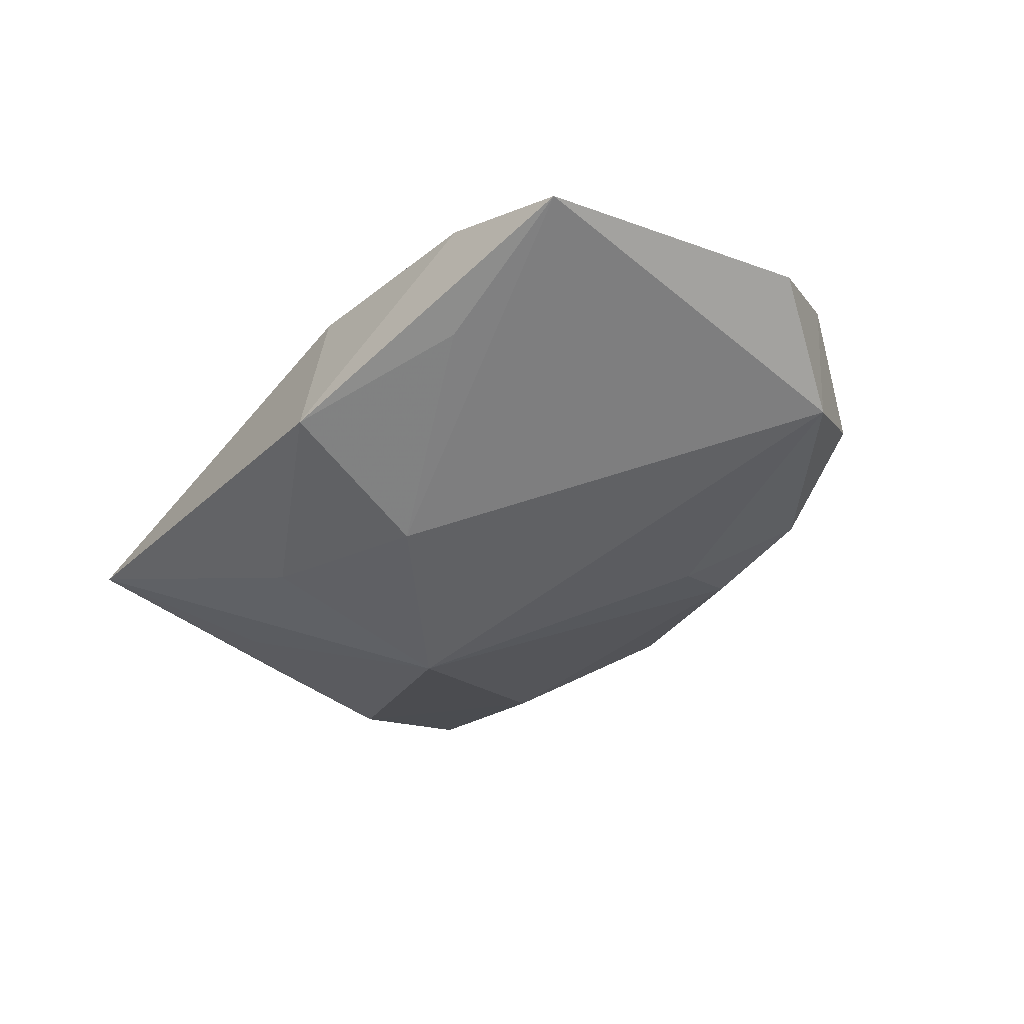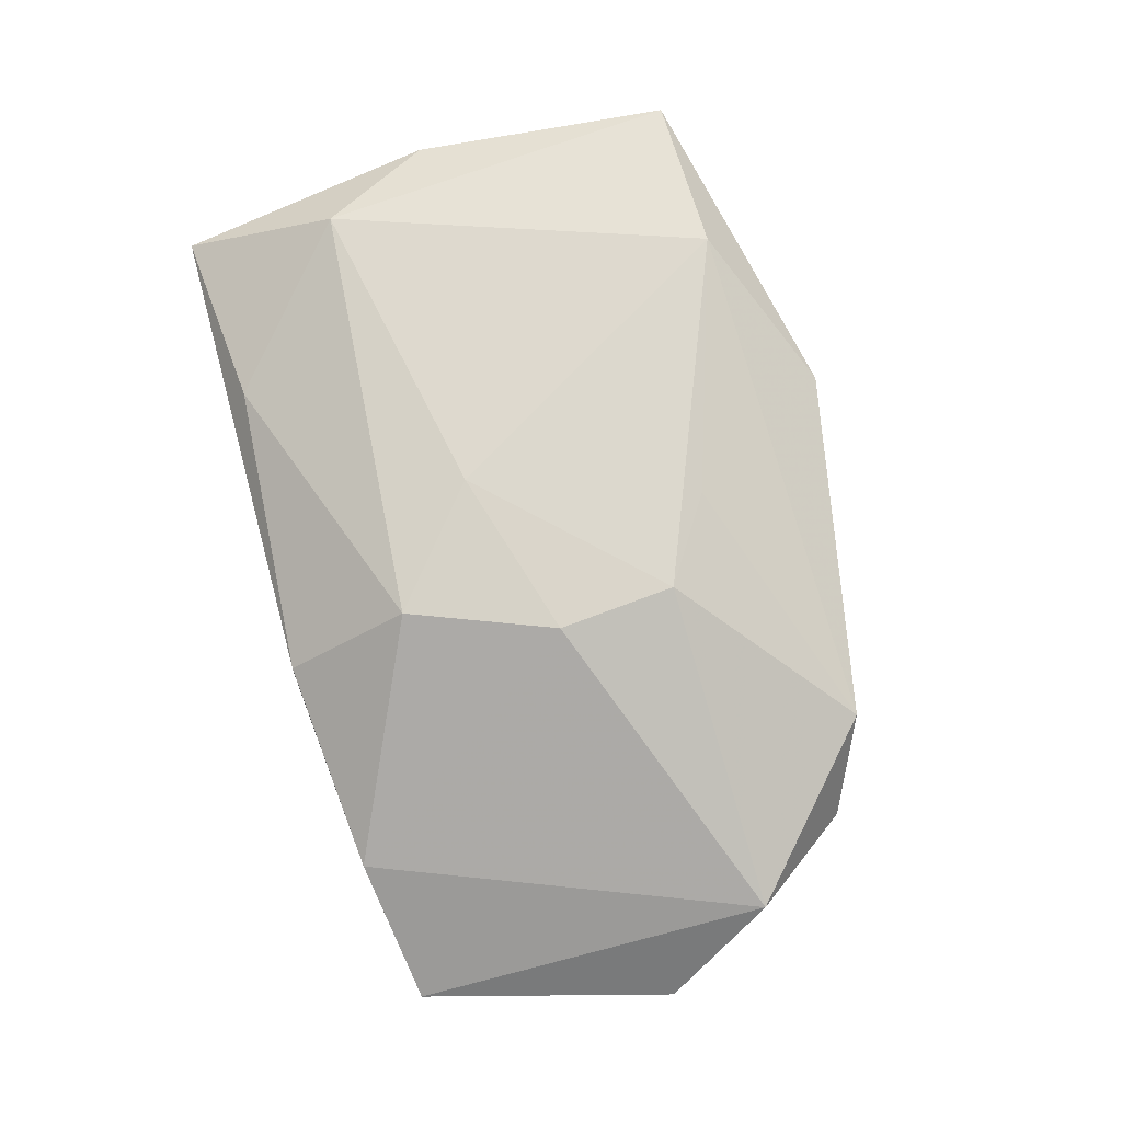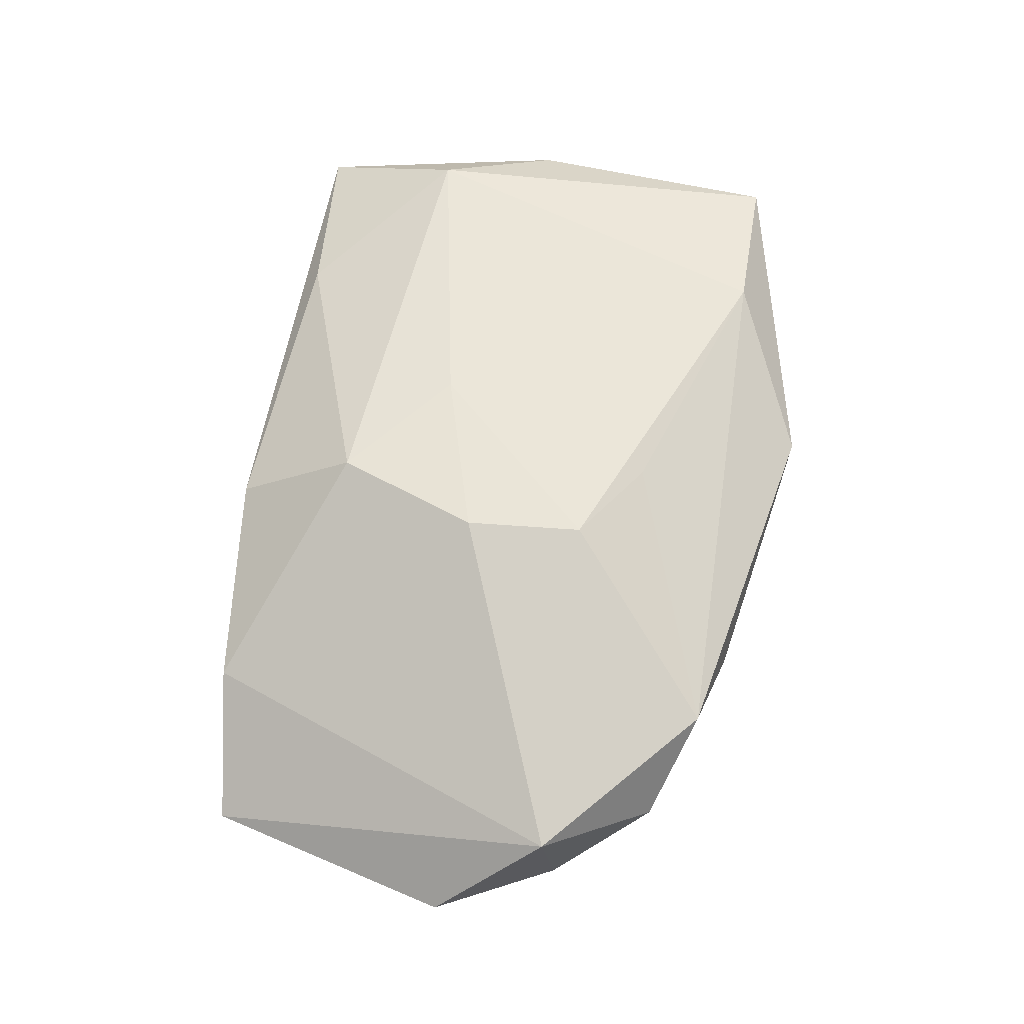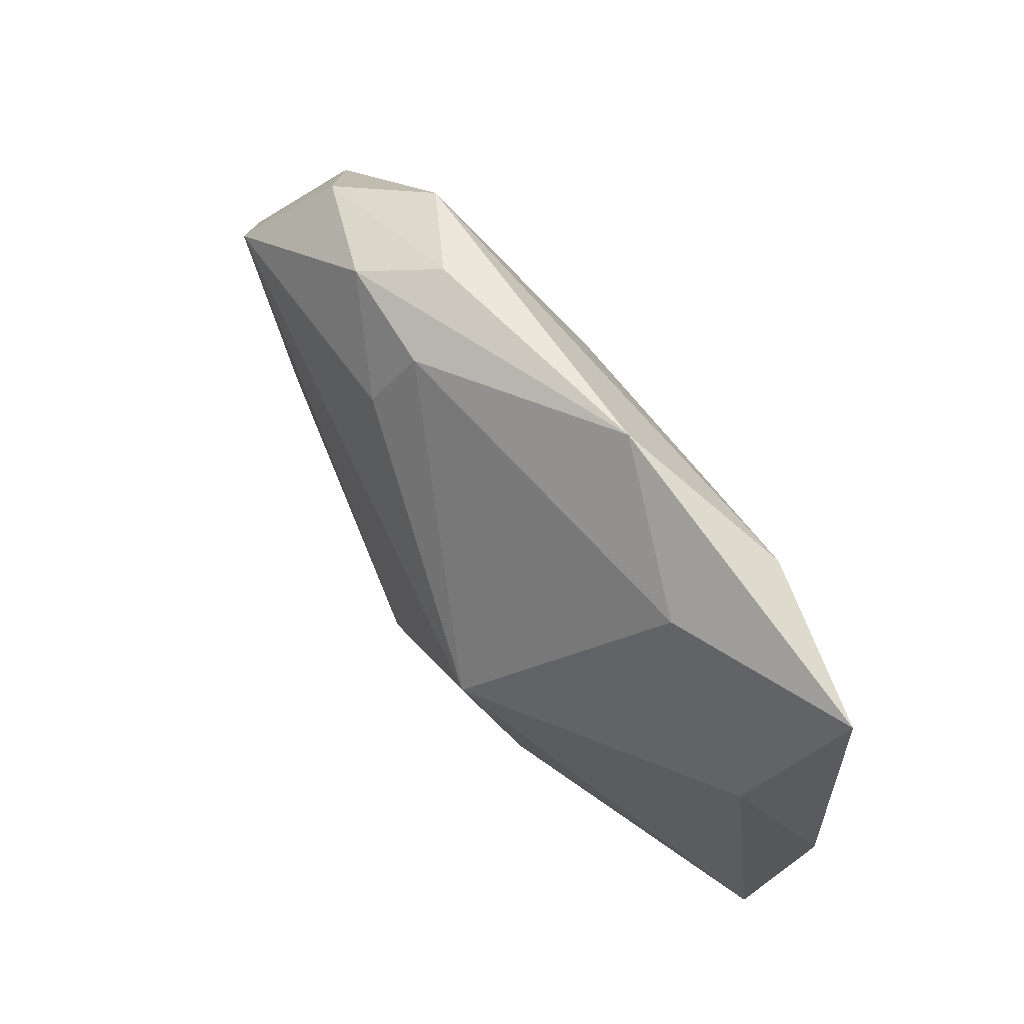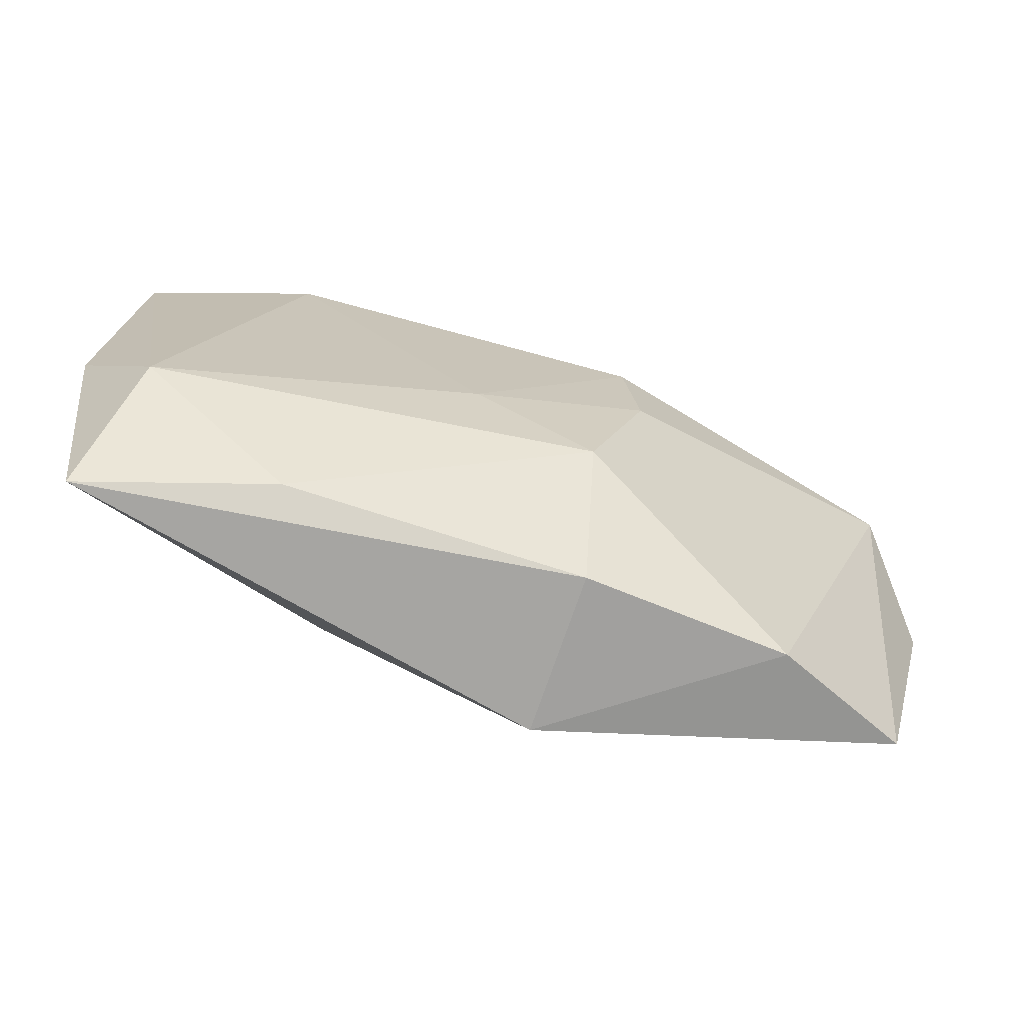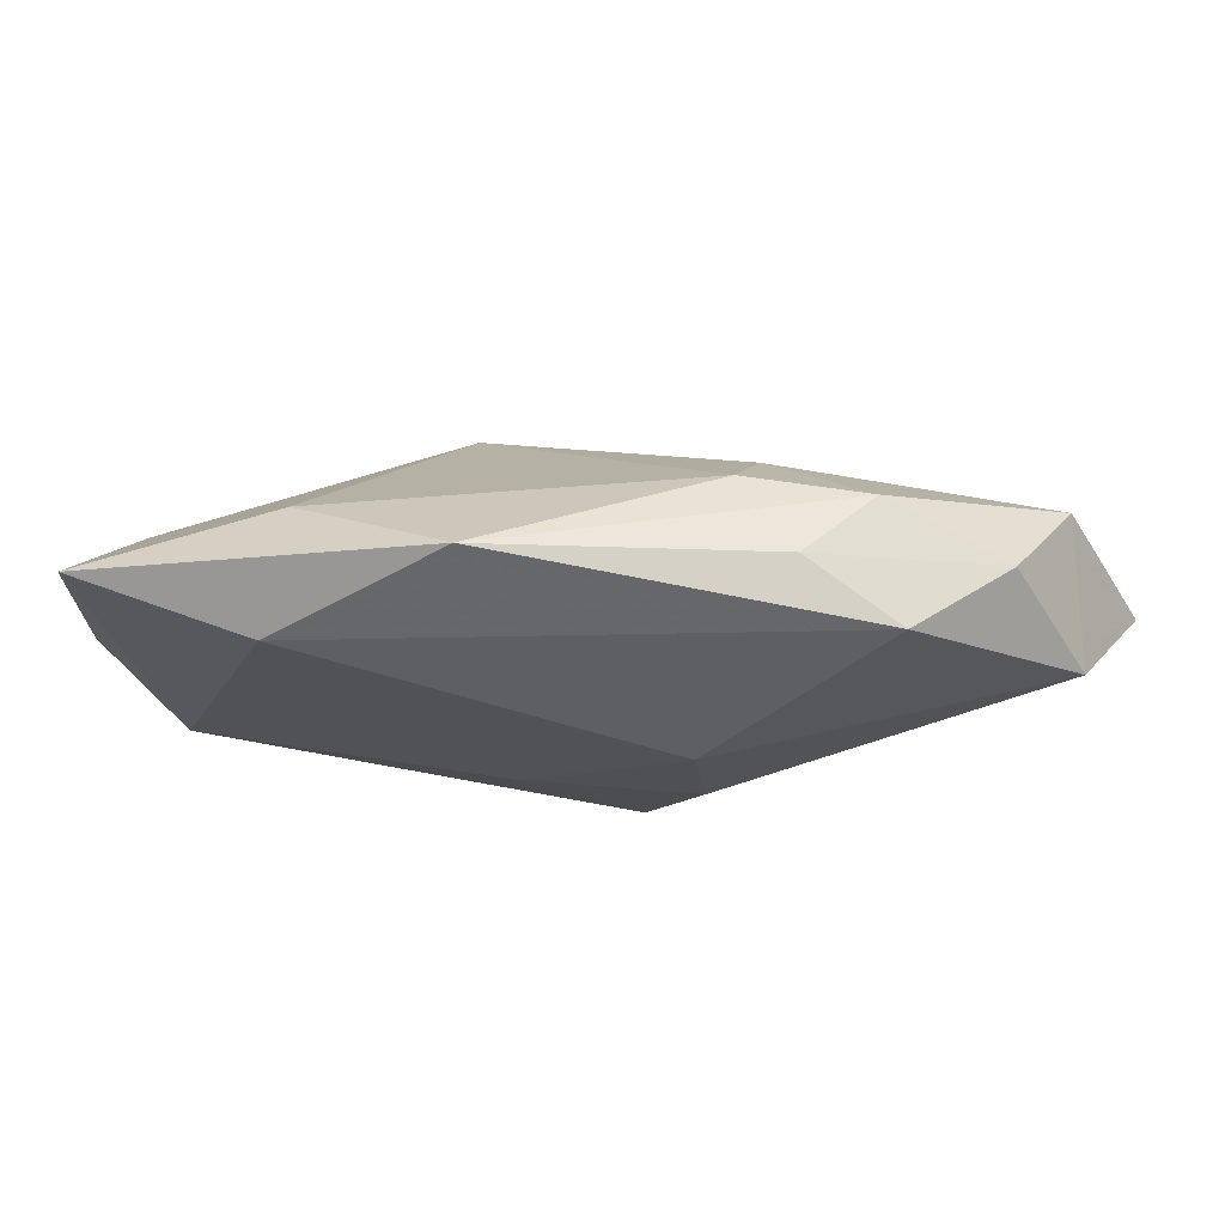
<metadata>
{"format":"obj","ext":"obj","renderer":"f3d","projection":"perspective","resolution":1024,"background":"white","views":[{"elev":-49.3,"azim":53.3,"up":"+Z"},{"elev":74.2,"azim":76.1,"up":"+Z"},{"elev":59.4,"azim":101.0,"up":"+Z"},{"elev":64.0,"azim":-120.5,"up":"+Y"},{"elev":-70.4,"azim":-11.6,"up":"+Y"},{"elev":72.8,"azim":8.8,"up":"+Y"}]}
</metadata>
<code>
v 0.02457 0.0171 -0.002355
v -0.02837 0.006894 0.0005057
v -0.009605 0.0009252 -0.01121
v -0.02679 -0.009465 0.008645
v 0.008883 0.01362 -0.007803
v 0.003735 -0.0205 -0.008256
v 0.005218 -0.01982 0.003206
v 0.01714 -0.01575 -0.007993
v -0.02492 -0.007579 -0.0007987
v 0.0303 0.009619 0.001278
v 0.004716 -0.01093 0.009234
v -0.0306 0.01746 0.006624
v -0.0181 0.01709 0.0004997
v -0.01819 0.01771 0.009025
v 0.016 0.0189 -0.004881
v 0.03431 0.002046 -0.005227
v 0.0202 -0.01807 -0.0002362
v -0.01149 -0.01257 -0.00721
v 0.001297 -0.008813 -0.01119
v -0.02974 -0.0205 0.00323
v -0.003792 -0.004337 0.009813
v 0.007615 0.00824 0.009813
v 0.02989 -0.01628 -0.006081
v 0.01179 0.021 5.253e-05
v -0.0159 -0.01884 0.005296
v -0.007391 0.02377 0.003401
v 0.01857 0.01959 0.003212
v 0.008616 -0.0003139 0.009813
v -0.03245 -0.001461 0.005302
v 0.02835 0.01037 -0.008691
v 0.001006 0.01217 0.008982
v 0.007483 0.01874 -0.004852
f 19 18 3
f 6 18 19
f 20 18 6
f 3 18 20
f 29 12 2
f 2 20 29
f 13 12 26
f 3 2 13
f 13 2 12
f 26 12 14
f 30 19 3
f 24 15 26
f 3 20 9
f 9 2 3
f 20 2 9
f 29 20 4
f 4 14 12
f 4 12 29
f 19 30 23
f 23 30 16
f 1 30 15
f 15 24 1
f 26 14 27
f 27 24 26
f 27 1 24
f 3 13 32
f 32 13 26
f 26 15 32
f 6 19 8
f 8 23 6
f 19 23 8
f 1 27 10
f 10 22 28
f 27 22 10
f 10 23 16
f 16 30 10
f 30 1 10
f 28 22 21
f 14 4 21
f 21 22 14
f 7 20 6
f 5 30 3
f 3 32 5
f 15 30 5
f 5 32 15
f 31 27 14
f 14 22 31
f 31 22 27
f 6 23 17
f 17 7 6
f 17 10 28
f 23 10 17
f 25 4 20
f 20 7 25
f 11 17 28
f 7 17 11
f 28 21 11
f 11 25 7
f 11 21 4
f 4 25 11

</code>
